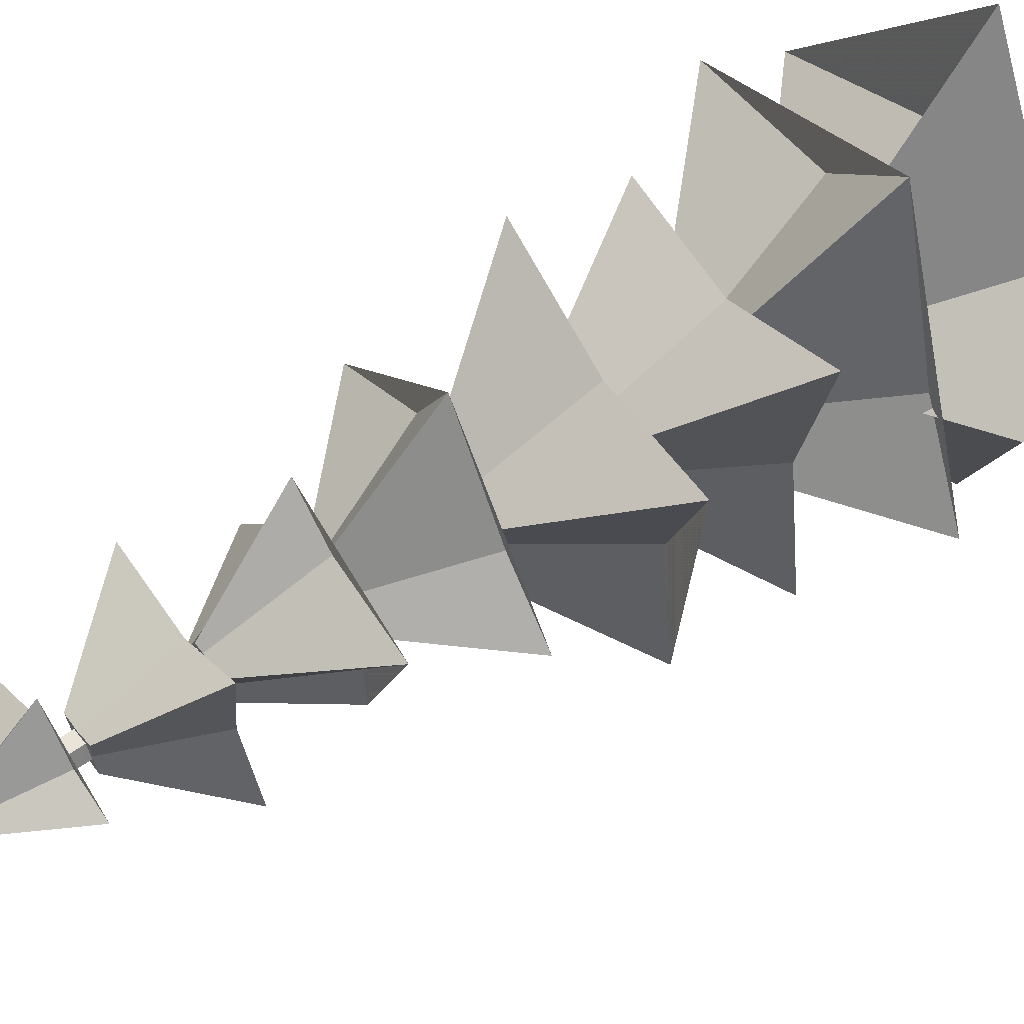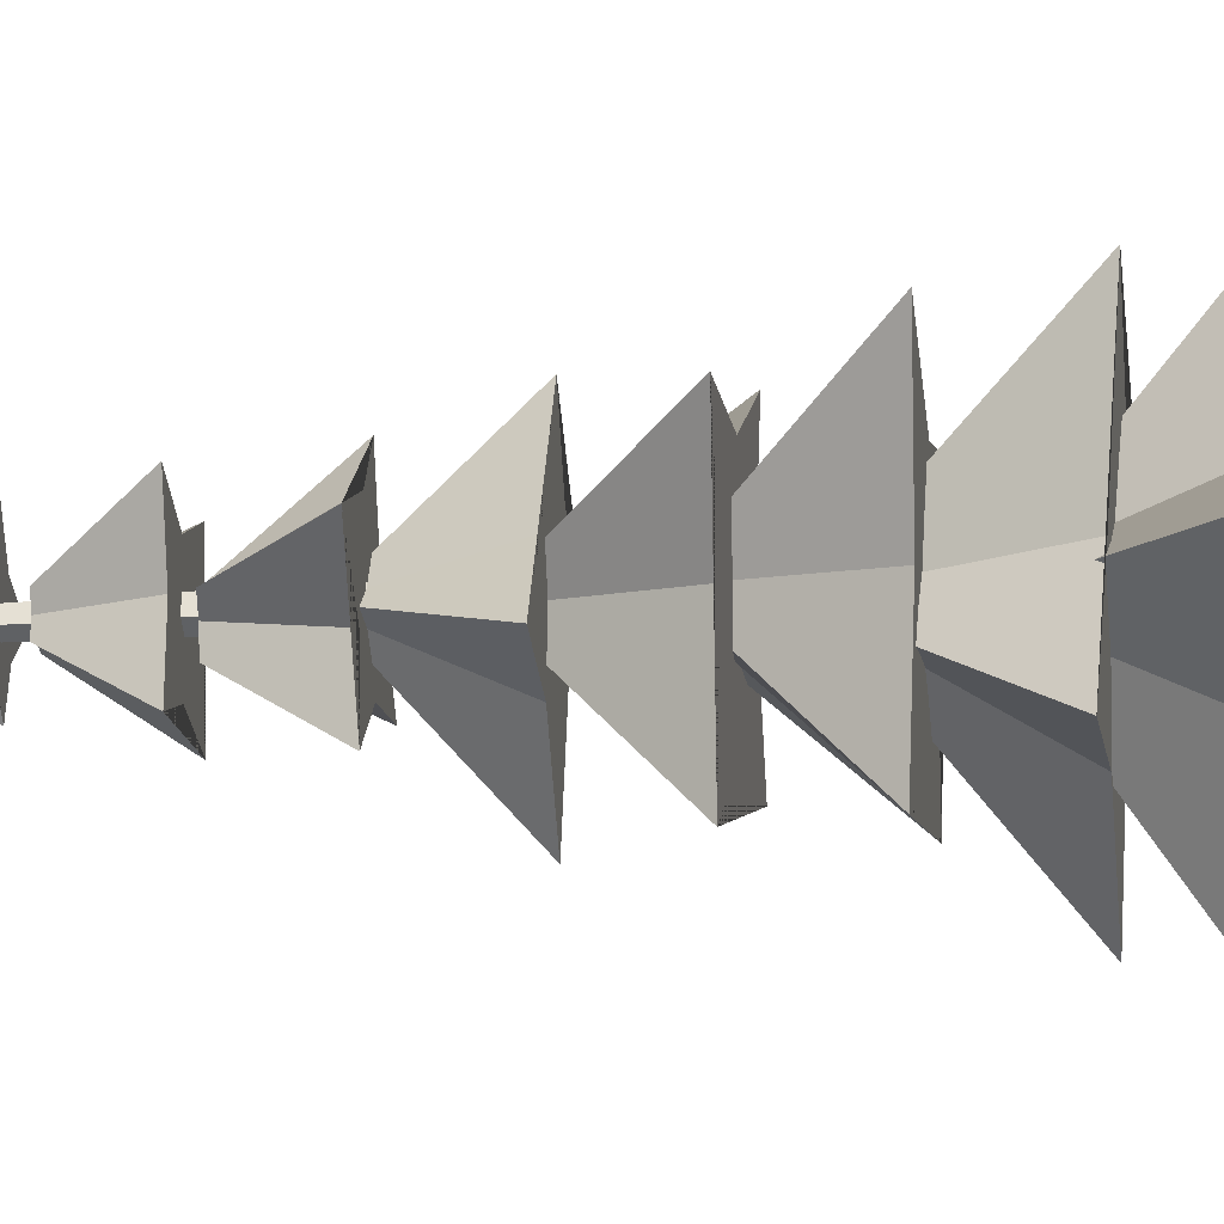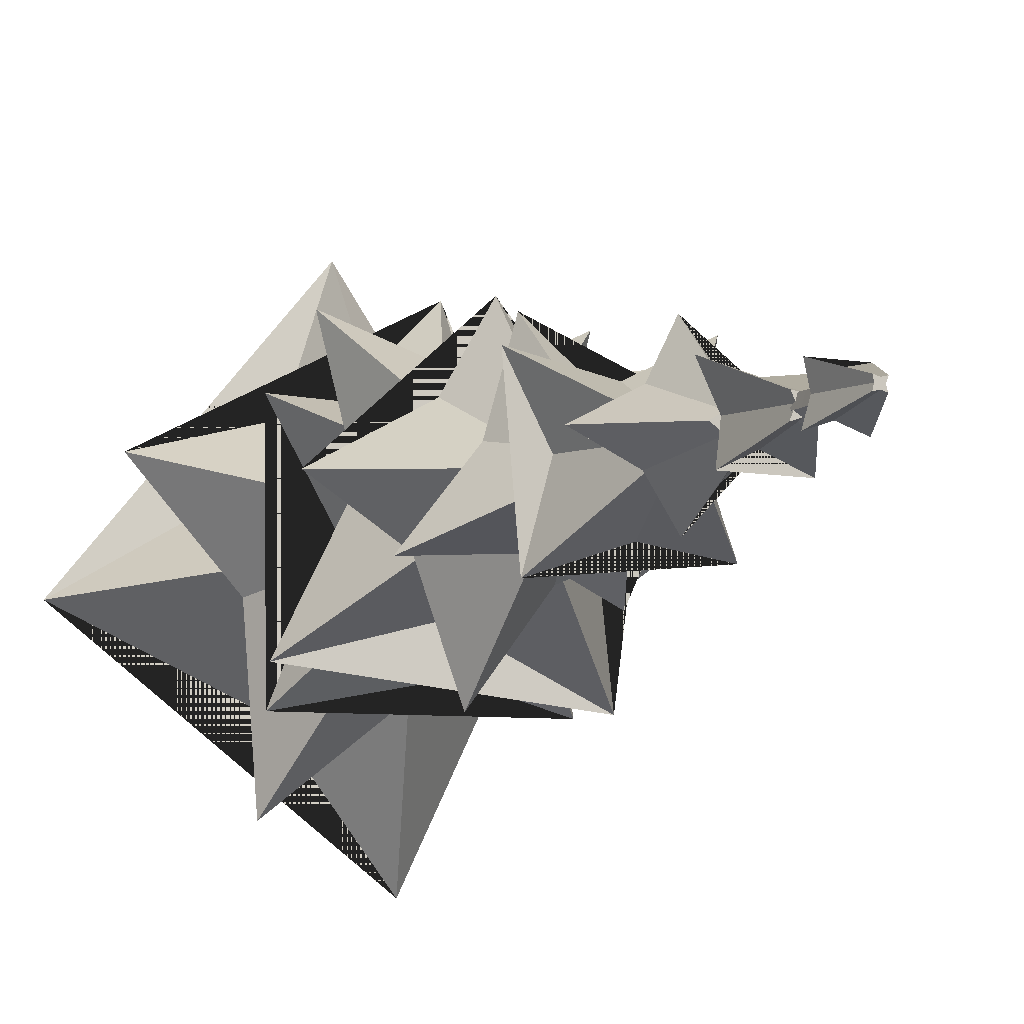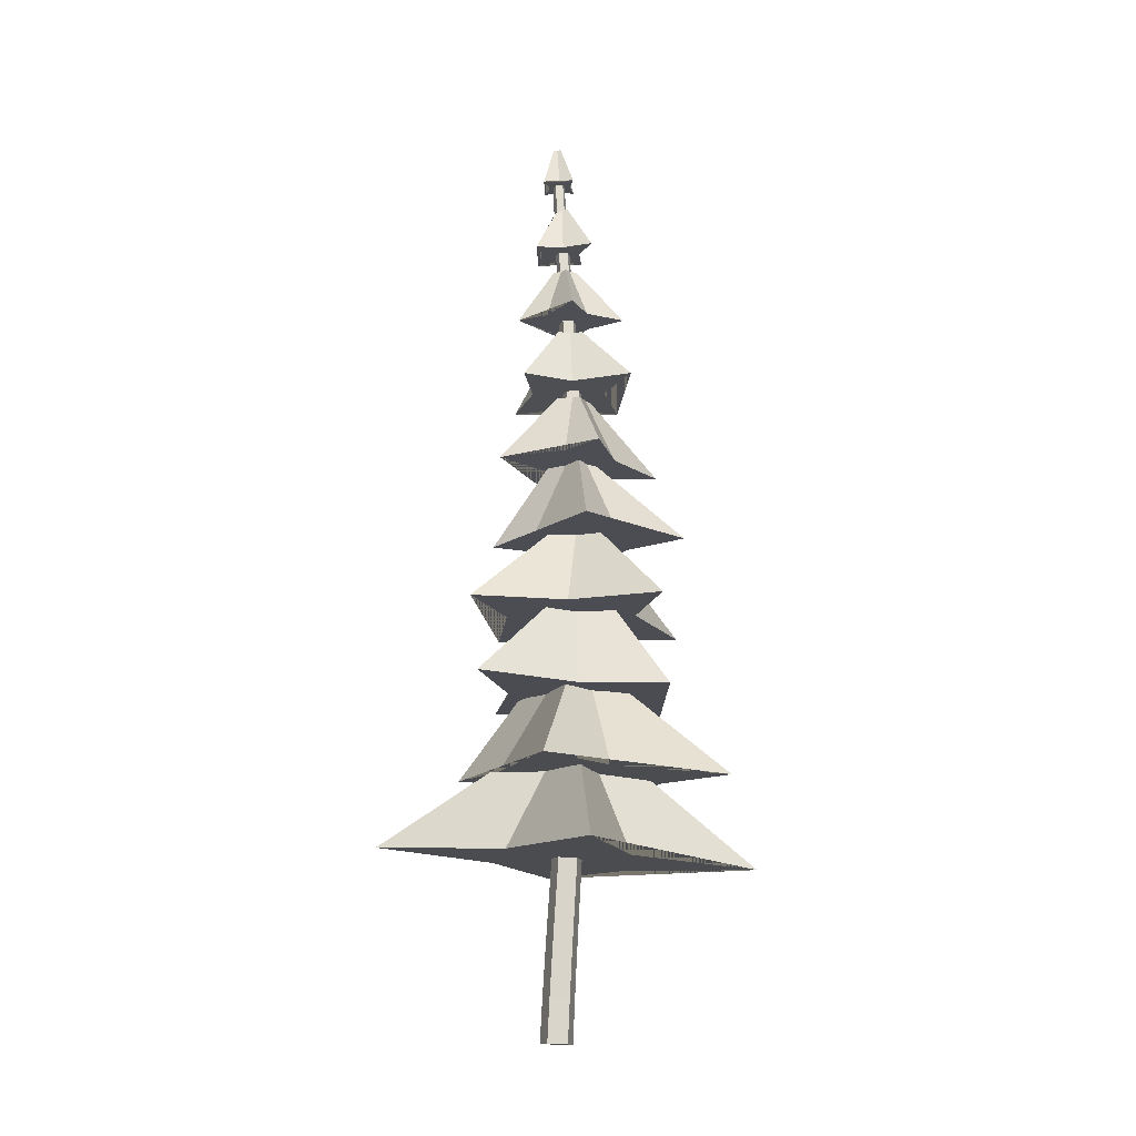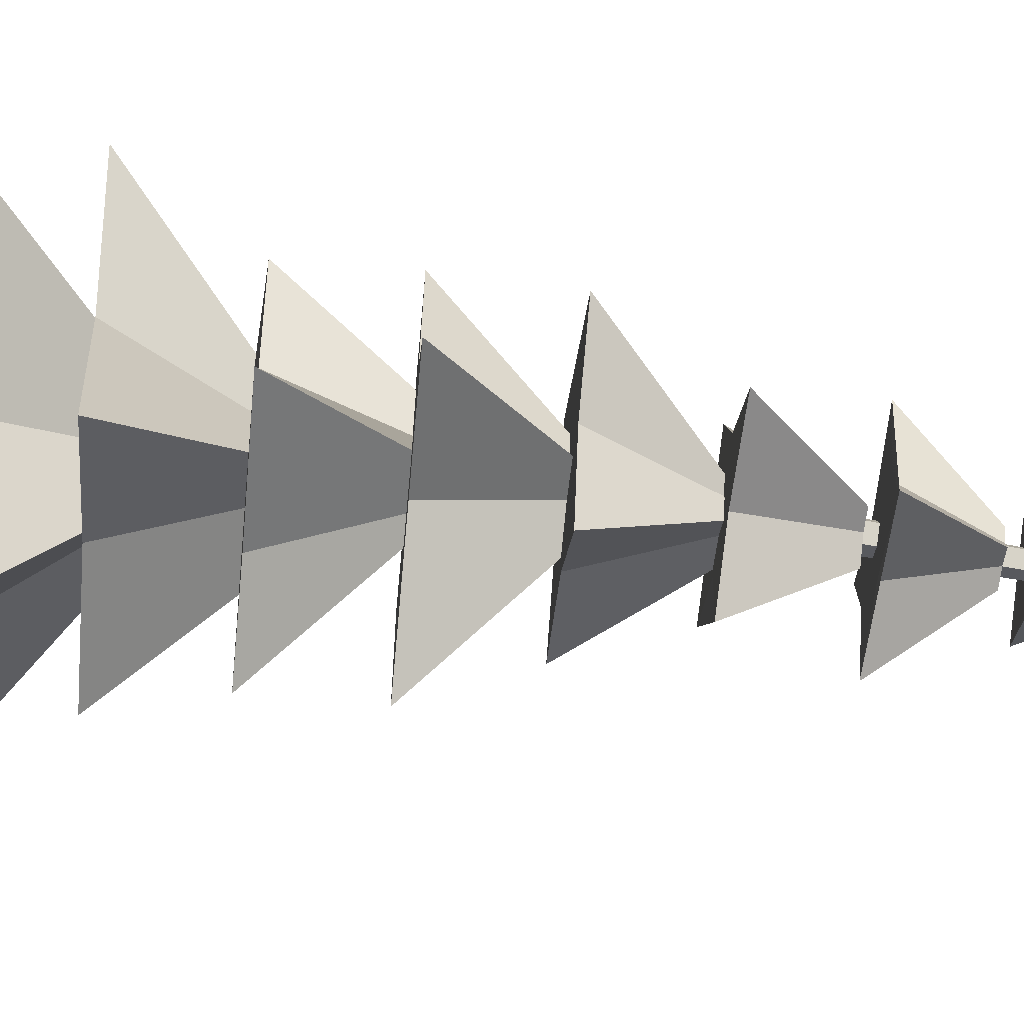
<metadata>
{"format":"obj","ext":"obj","renderer":"f3d","projection":"perspective","resolution":1024,"background":"white","views":[{"elev":56.4,"azim":-123.1,"up":"+Z"},{"elev":-6.9,"azim":-82.7,"up":"+Z"},{"elev":-7.6,"azim":163.1,"up":"+Z"},{"elev":-16.4,"azim":-0.5,"up":"+Y"},{"elev":-69.5,"azim":84.0,"up":"+Z"}]}
</metadata>
<code>
o main_spruce.004
v -0.1521 0 0.2351
v 0.1763 -0.01395 0.2171
v 0.261 -0.008622 -0.1009
v -0.01493 0.008622 -0.2795
v -0.2703 0.01395 -0.07182
v -0.1152 0.7274 0.2539
v 0.2081 0.7116 0.2361
v 0.2916 0.7176 -0.07704
v 0.01993 0.7372 -0.2528
v -0.2315 0.7432 -0.0483
v -0.07623 1.409 0.2741
v 0.242 1.392 0.2565
v 0.3243 1.398 -0.0518
v 0.05692 1.419 -0.2248
v -0.1906 1.426 -0.02341
v -0.03607 2.053 0.295
v 0.2771 2.035 0.2777
v 0.3581 2.042 -0.0258
v 0.09503 2.065 -0.1961
v -0.1486 2.072 0.002215
v 0.004252 2.67 0.316
v 0.3124 2.652 0.299
v 0.3922 2.659 0.000316
v 0.1333 2.682 -0.1672
v -0.1065 2.689 0.02792
v 0.04377 3.269 0.3366
v 0.347 3.251 0.3198
v 0.4255 3.258 0.02593
v 0.1707 3.28 -0.1389
v -0.06518 3.287 0.05307
v 0.08149 3.858 0.3559
v 0.3798 3.842 0.3395
v 0.457 3.848 0.0504
v 0.2063 3.869 -0.1118
v -0.02572 3.875 0.07704
v 0.1165 4.448 0.3735
v 0.4099 4.433 0.3574
v 0.4857 4.439 0.0731
v 0.2392 4.457 -0.08645
v 0.01093 4.463 0.0992
v 0.1477 5.047 0.3886
v 0.4363 5.035 0.3728
v 0.5108 5.039 0.09338
v 0.2682 5.054 -0.06355
v 0.04383 5.059 0.1189
v 0.1742 5.664 0.4007
v 0.4579 5.655 0.3853
v 0.5311 5.659 0.1106
v 0.2926 5.67 -0.0437
v 0.07202 5.674 0.1356
v 0.195 6.309 0.4091
v 0.4738 6.303 0.394
v 0.5456 6.306 0.1241
v 0.3113 6.313 -0.02753
v 0.09452 6.316 0.1486
v 0.2091 6.992 0.4132
v 0.483 6.989 0.3984
v 0.5535 6.99 0.1333
v 0.3233 6.994 -0.01567
v 0.1104 6.995 0.1573
v 0.2155 7.72 0.4123
v 0.4845 7.72 0.3978
v 0.5537 7.72 0.1375
v 0.3276 7.72 -0.008757
v 0.1186 7.72 0.1611
v 0.2172 8.448 0.4007
v 0.4736 8.451 0.3869
v 0.5397 8.45 0.1387
v 0.3241 8.447 -0.000848
v 0.1247 8.446 0.1611
v 0.2111 9.131 0.3842
v 0.4551 9.136 0.371
v 0.5179 9.134 0.1348
v 0.3128 9.127 0.002118
v 0.1232 9.125 0.1562
v 0.1984 9.776 0.3633
v 0.4298 9.783 0.3507
v 0.4895 9.78 0.1267
v 0.295 9.771 0.00077
v 0.115 9.768 0.147
v 0.1799 10.39 0.3388
v 0.3989 10.4 0.3268
v 0.4554 10.4 0.1148
v 0.2714 10.39 -0.004264
v 0.1012 10.38 0.1342
v 0.1568 10.99 0.3112
v 0.3632 11 0.2998
v 0.4165 11 0.09987
v 0.2431 10.99 -0.01236
v 0.08257 10.98 0.1182
v 0.1299 11.58 0.2811
v 0.3238 11.59 0.2704
v 0.374 11.59 0.08253
v 0.211 11.57 -0.02288
v 0.0602 11.57 0.09985
v 0.1002 12.17 0.2493
v 0.2817 12.18 0.2393
v 0.3286 12.18 0.06343
v 0.1762 12.16 -0.0352
v 0.03504 12.16 0.07967
v 0.06878 12.77 0.2163
v 0.2378 12.78 0.207
v 0.2815 12.78 0.04317
v 0.1395 12.76 -0.0487
v 0.008066 12.76 0.05831
v 0.03653 13.39 0.1828
v 0.1931 13.4 0.1741
v 0.2336 13.39 0.0224
v 0.1021 13.38 -0.06272
v -0.01974 13.38 0.03641
v 0.004439 14.03 0.1494
v 0.1486 14.04 0.1415
v 0.1859 14.04 0.001751
v 0.06477 14.03 -0.07664
v -0.04739 14.02 0.01462
v -0.0265 14.71 0.1168
v 0.1053 14.72 0.1095
v 0.1394 14.72 -0.01816
v 0.02861 14.71 -0.08982
v -0.0739 14.71 -0.006441
v -0.05531 15.44 0.08548
v 0.06409 15.45 0.07895
v 0.09493 15.44 -0.03669
v -0.005428 15.44 -0.1016
v -0.09828 15.43 -0.02612
v 3.293 2.815 -0.1991
v 0.9709 4.737 0.09587
v 1.176 2.876 1.05
v 0.5109 4.749 0.4054
v 0.4898 2.846 3.233
v 0.332 4.744 0.878
v -0.819 2.965 1.123
v 0.02933 4.769 0.4786
v -2.936 3.08 0.4321
v -0.4488 4.797 0.2397
v -1.091 3.035 -0.95
v -0.0517 4.788 -0.08785
v -0.133 3.05 -3
v 0.1901 4.79 -0.5424
v 1.106 2.945 -1.269
v 0.4952 4.764 -0.1188
v -0.226 4.233 2.628
v 0.2245 5.978 0.7866
v -0.9428 4.329 0.4555
v 0.01346 6.001 0.2845
v -1.671 4.397 -0.8578
v -0.3638 6.027 -0.08864
v -0.01624 4.344 -1.091
v 0.1951 6.008 -0.1159
v 1.548 4.328 -2.355
v 0.6111 6 -0.3608
v 1.685 4.256 -0.2806
v 0.6634 5.984 0.1003
v 2.804 4.173 1.054
v 0.8147 5.969 0.3714
v 0.846 4.229 1.538
v 0.5096 5.976 0.5
v 1.79 5.643 -1.453
v 0.6448 7.222 -0.1611
v 1.145 5.628 0.1916
v 0.6592 7.215 0.2306
v 1.812 5.595 1.431
v 0.827 7.205 0.6747
v 0.3246 5.623 1.337
v 0.3234 7.216 0.4989
v -1.268 5.638 2.159
v -0.02015 7.22 0.6711
v -0.8094 5.66 0.2905
v 0.02103 7.225 0.2985
v -1.077 5.694 -1.458
v 0.04535 7.229 0.01291
v 0.04289 5.669 -1.115
v 0.2228 7.227 -0.06248
v -1.027 7.014 -1.528
v 0.04128 8.454 -0.1767
v 0.5129 6.99 -0.7295
v 0.3989 8.448 -0.01756
v 2.076 6.969 -1.138
v 0.7486 8.443 -0.08799
v 1.305 6.977 0.4379
v 0.6233 8.445 0.2433
v 1.686 6.969 1.965
v 0.6598 8.443 0.6194
v 0.1677 6.992 1.379
v 0.315 8.449 0.5046
v -1.417 7.014 1.576
v -0.04748 8.454 0.5306
v -0.8469 7.008 0.184
v 0.09135 8.452 0.1888
v 0.4577 8.34 1.902
v 0.3624 9.676 0.602
v -0.3939 8.334 0.6156
v 0.136 9.675 0.3126
v -1.101 8.328 -0.1102
v -0.1757 9.672 0.1365
v -0.06502 8.338 -0.554
v 0.1832 9.676 0.02004
v 0.729 8.347 -1.653
v 0.4105 9.678 -0.2127
v 1.186 8.349 -0.3273
v 0.5263 9.679 0.07803
v 2.151 8.357 0.3435
v 0.6728 9.68 0.2276
v 0.9622 8.345 1.004
v 0.4971 9.678 0.3652
v -0.9755 9.658 0.772
v -0.01101 10.9 0.3171
v -0.1782 9.669 -0.01445
v 0.08169 10.9 0.08646
v -0.2445 9.649 -0.9047
v 0.09905 10.89 -0.2141
v 0.5921 9.686 -0.4666
v 0.3453 10.9 0.01753
v 1.726 9.723 -0.5325
v 0.5886 10.91 0.006339
v 0.9788 9.717 0.4321
v 0.4687 10.91 0.2116
v 0.683 9.728 1.514
v 0.3809 10.91 0.3708
v 0.1228 9.7 1.027
v 0.2588 10.91 0.3688
v 1.062 11.04 -0.8371
v 0.3812 12.13 -0.1046
v 0.807 11.06 0.1422
v 0.3369 12.13 0.1194
v 1.241 11.11 0.9772
v 0.4221 12.15 0.3089
v 0.246 11.06 0.7445
v 0.2177 12.13 0.2809
v -0.5727 11.04 1.16
v 0.00869 12.13 0.3505
v -0.4359 11.01 0.2204
v 0.02935 12.12 0.1396
v -0.7522 10.96 -0.6545
v -0.03224 12.11 -0.06297
v 0.1123 11.01 -0.5117
v 0.1799 12.12 -0.02855
v -0.6894 12.35 0.3124
v -0.07473 13.35 0.1274
v -0.104 12.36 -0.2273
v 0.05411 13.35 -0.01175
v 0.2077 12.36 -0.6472
v 0.1183 13.34 -0.185
v 0.5184 12.39 -0.1564
v 0.2069 13.35 -0.01186
v 1.143 12.43 0.1572
v 0.344 13.36 0.08468
v 0.5052 12.41 0.4993
v 0.2054 13.36 0.1676
v 0.2425 12.42 1.046
v 0.1412 13.36 0.2546
v -0.191 12.38 0.4952
v 0.05685 13.35 0.1764
v -0.3505 13.7 -0.3576
v -0.04804 14.57 -0.05602
v 0.08378 13.72 -0.1689
v 0.05708 14.58 -0.0561
v 0.4227 13.73 -0.3357
v 0.1778 14.58 -0.09681
v 0.3826 13.74 0.062
v 0.1257 14.58 0.03648
v 0.5872 13.76 0.4969
v 0.1684 14.58 0.1302
v 0.09083 13.74 0.3559
v 0.06893 14.58 0.1156
v -0.3804 13.73 0.4108
v -0.007373 14.58 0.1063
v -0.2774 13.72 0.1139
v -0.02581 14.58 0.05805
v -0.2534 15.07 0.2621
v -0.07573 15.8 0.04858
v -0.1454 15.07 -0.006137
v -0.05501 15.8 -0.01328
v -0.238 15.06 -0.2588
v -0.07223 15.8 -0.07015
v 0.03551 15.07 -0.1563
v -0.01532 15.8 -0.05468
v 0.2826 15.08 -0.244
v 0.04644 15.8 -0.06677
v 0.2096 15.08 0.01731
v 0.03288 15.81 -0.007738
v 0.2673 15.09 0.277
v 0.04294 15.81 0.05196
v 0.02754 15.08 0.2048
v -0.01593 15.8 0.03442
g main_spruce.004_wood
f 1 2 7 6
f 2 3 8 7
f 3 4 9 8
f 4 5 10 9
f 5 1 6 10
f 6 7 12 11
f 7 8 13 12
f 8 9 14 13
f 9 10 15 14
f 10 6 11 15
f 11 12 17 16
f 12 13 18 17
f 13 14 19 18
f 14 15 20 19
f 15 11 16 20
f 16 17 22 21
f 17 18 23 22
f 18 19 24 23
f 19 20 25 24
f 20 16 21 25
f 21 22 27 26
f 22 23 28 27
f 23 24 29 28
f 24 25 30 29
f 25 21 26 30
f 26 27 32 31
f 27 28 33 32
f 28 29 34 33
f 29 30 35 34
f 30 26 31 35
f 31 32 37 36
f 32 33 38 37
f 33 34 39 38
f 34 35 40 39
f 35 31 36 40
f 36 37 42 41
f 37 38 43 42
f 38 39 44 43
f 39 40 45 44
f 40 36 41 45
f 41 42 47 46
f 42 43 48 47
f 43 44 49 48
f 44 45 50 49
f 45 41 46 50
f 46 47 52 51
f 47 48 53 52
f 48 49 54 53
f 49 50 55 54
f 50 46 51 55
f 51 52 57 56
f 52 53 58 57
f 53 54 59 58
f 54 55 60 59
f 55 51 56 60
f 56 57 62 61
f 57 58 63 62
f 58 59 64 63
f 59 60 65 64
f 60 56 61 65
f 61 62 67 66
f 62 63 68 67
f 63 64 69 68
f 64 65 70 69
f 65 61 66 70
f 66 67 72 71
f 67 68 73 72
f 68 69 74 73
f 69 70 75 74
f 70 66 71 75
f 71 72 77 76
f 72 73 78 77
f 73 74 79 78
f 74 75 80 79
f 75 71 76 80
f 76 77 82 81
f 77 78 83 82
f 78 79 84 83
f 79 80 85 84
f 80 76 81 85
f 81 82 87 86
f 82 83 88 87
f 83 84 89 88
f 84 85 90 89
f 85 81 86 90
f 86 87 92 91
f 87 88 93 92
f 88 89 94 93
f 89 90 95 94
f 90 86 91 95
f 91 92 97 96
f 92 93 98 97
f 93 94 99 98
f 94 95 100 99
f 95 91 96 100
f 96 97 102 101
f 97 98 103 102
f 98 99 104 103
f 99 100 105 104
f 100 96 101 105
f 101 102 107 106
f 102 103 108 107
f 103 104 109 108
f 104 105 110 109
f 105 101 106 110
f 106 107 112 111
f 107 108 113 112
f 108 109 114 113
f 109 110 115 114
f 110 106 111 115
f 111 112 117 116
f 112 113 118 117
f 113 114 119 118
f 114 115 120 119
f 115 111 116 120
f 116 117 122 121
f 117 118 123 122
f 118 119 124 123
f 119 120 125 124
f 120 116 121 125
f 5 4 3 2 1
f 121 122 123 124 125
g main_spruce.004_leaf_darker
f 126 127 129 128
f 128 129 131 130
f 130 131 133 132
f 132 133 135 134
f 134 135 137 136
f 136 137 139 138
f 129 127 141 139 137 135 133 131
f 138 139 141 140
f 140 141 127 126
f 126 128 130 132 134 136 138 140
f 142 143 145 144
f 144 145 147 146
f 146 147 149 148
f 148 149 151 150
f 150 151 153 152
f 152 153 155 154
f 145 143 157 155 153 151 149 147
f 154 155 157 156
f 156 157 143 142
f 142 144 146 148 150 152 154 156
f 158 159 161 160
f 160 161 163 162
f 162 163 165 164
f 164 165 167 166
f 166 167 169 168
f 168 169 171 170
f 161 159 173 171 169 167 165 163
f 170 171 173 172
f 172 173 159 158
f 158 160 162 164 166 168 170 172
f 174 175 177 176
f 176 177 179 178
f 178 179 181 180
f 180 181 183 182
f 182 183 185 184
f 184 185 187 186
f 177 175 189 187 185 183 181 179
f 186 187 189 188
f 188 189 175 174
f 174 176 178 180 182 184 186 188
f 190 191 193 192
f 192 193 195 194
f 194 195 197 196
f 196 197 199 198
f 198 199 201 200
f 200 201 203 202
f 193 191 205 203 201 199 197 195
f 202 203 205 204
f 204 205 191 190
f 190 192 194 196 198 200 202 204
f 206 207 209 208
f 208 209 211 210
f 210 211 213 212
f 212 213 215 214
f 214 215 217 216
f 216 217 219 218
f 209 207 221 219 217 215 213 211
f 218 219 221 220
f 220 221 207 206
f 206 208 210 212 214 216 218 220
f 222 223 225 224
f 224 225 227 226
f 226 227 229 228
f 228 229 231 230
f 230 231 233 232
f 232 233 235 234
f 225 223 237 235 233 231 229 227
f 234 235 237 236
f 236 237 223 222
f 222 224 226 228 230 232 234 236
f 238 239 241 240
f 240 241 243 242
f 242 243 245 244
f 244 245 247 246
f 246 247 249 248
f 248 249 251 250
f 241 239 253 251 249 247 245 243
f 250 251 253 252
f 252 253 239 238
f 238 240 242 244 246 248 250 252
f 254 255 257 256
f 256 257 259 258
f 258 259 261 260
f 260 261 263 262
f 262 263 265 264
f 264 265 267 266
f 257 255 269 267 265 263 261 259
f 266 267 269 268
f 268 269 255 254
f 254 256 258 260 262 264 266 268
f 270 271 273 272
f 272 273 275 274
f 274 275 277 276
f 276 277 279 278
f 278 279 281 280
f 280 281 283 282
f 273 271 285 283 281 279 277 275
f 282 283 285 284
f 284 285 271 270
f 270 272 274 276 278 280 282 284

</code>
